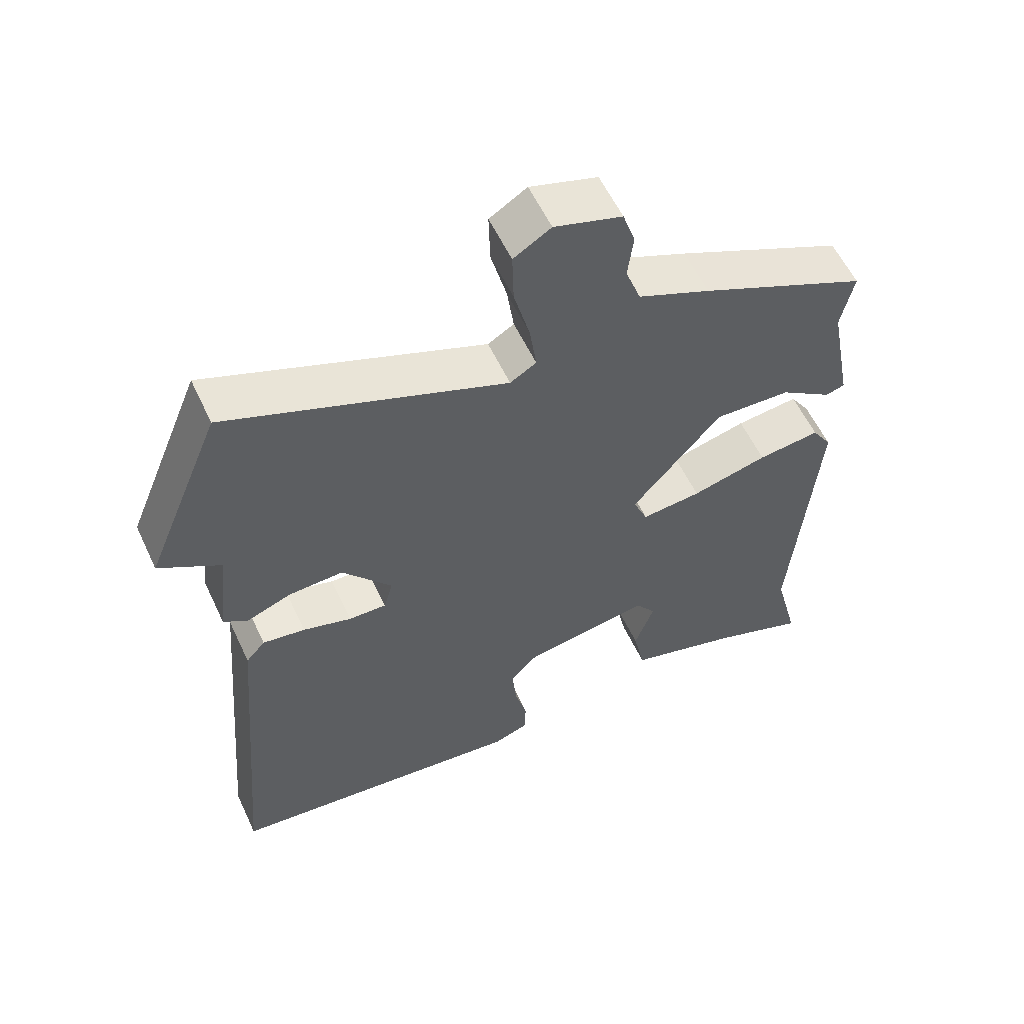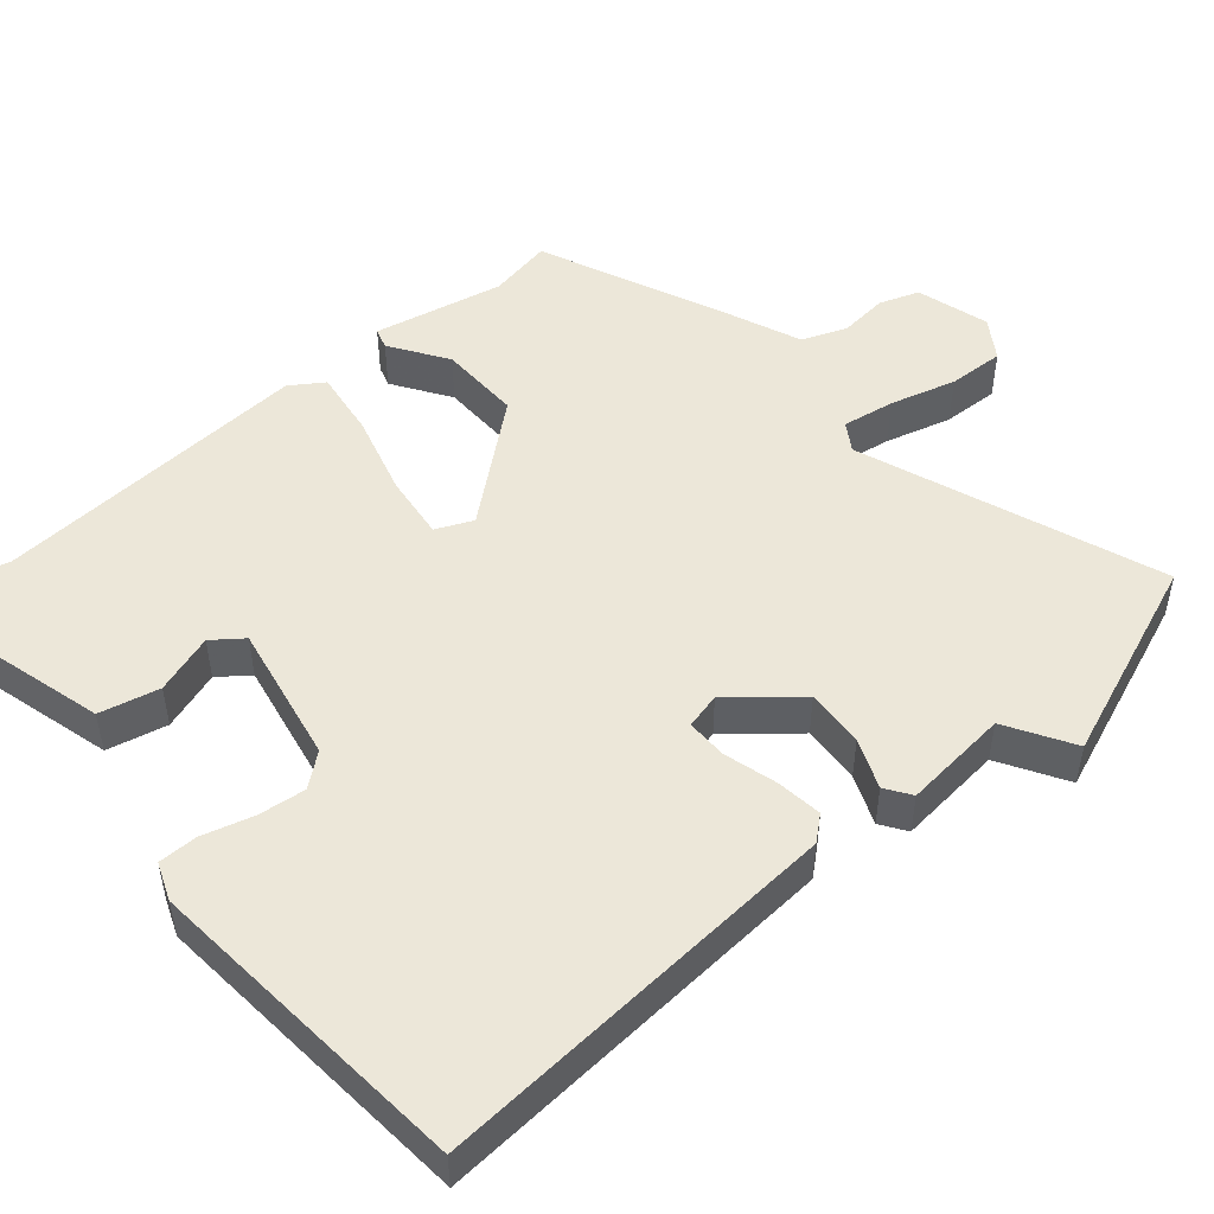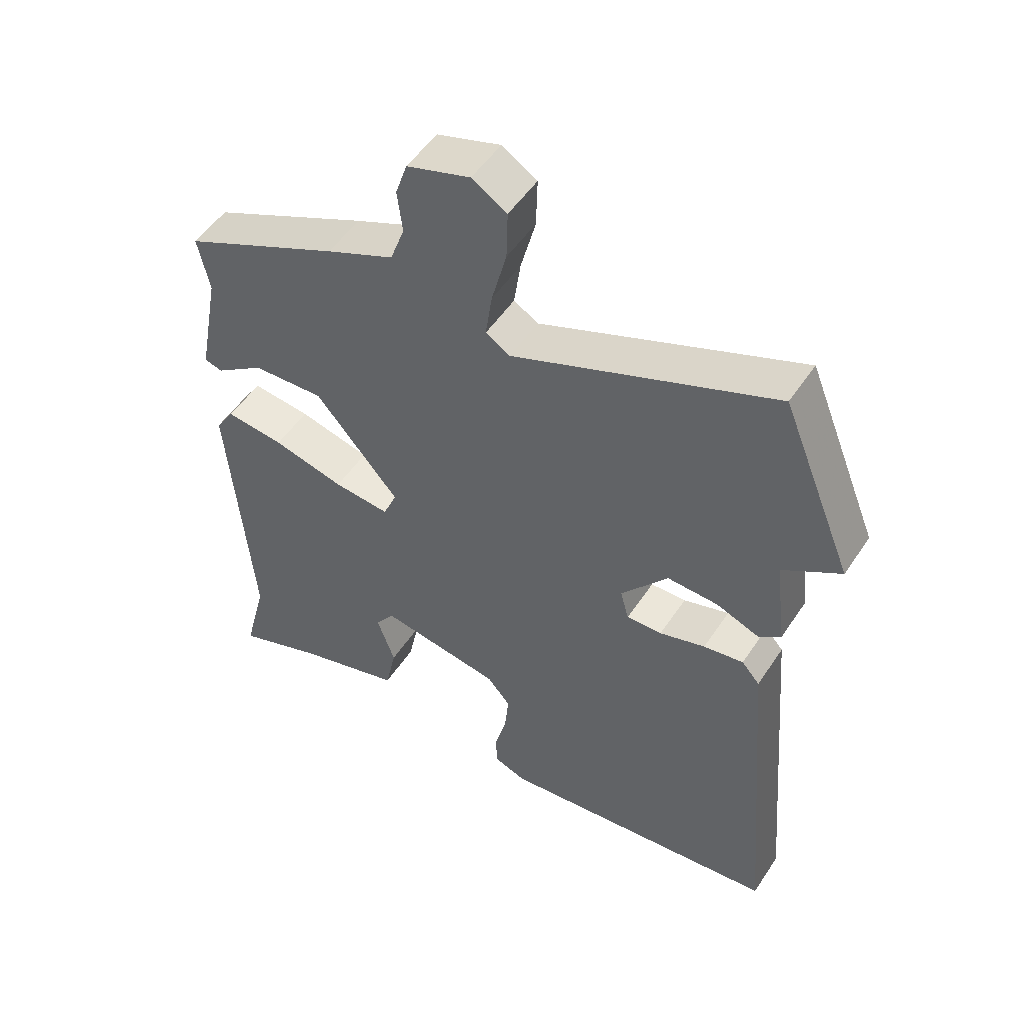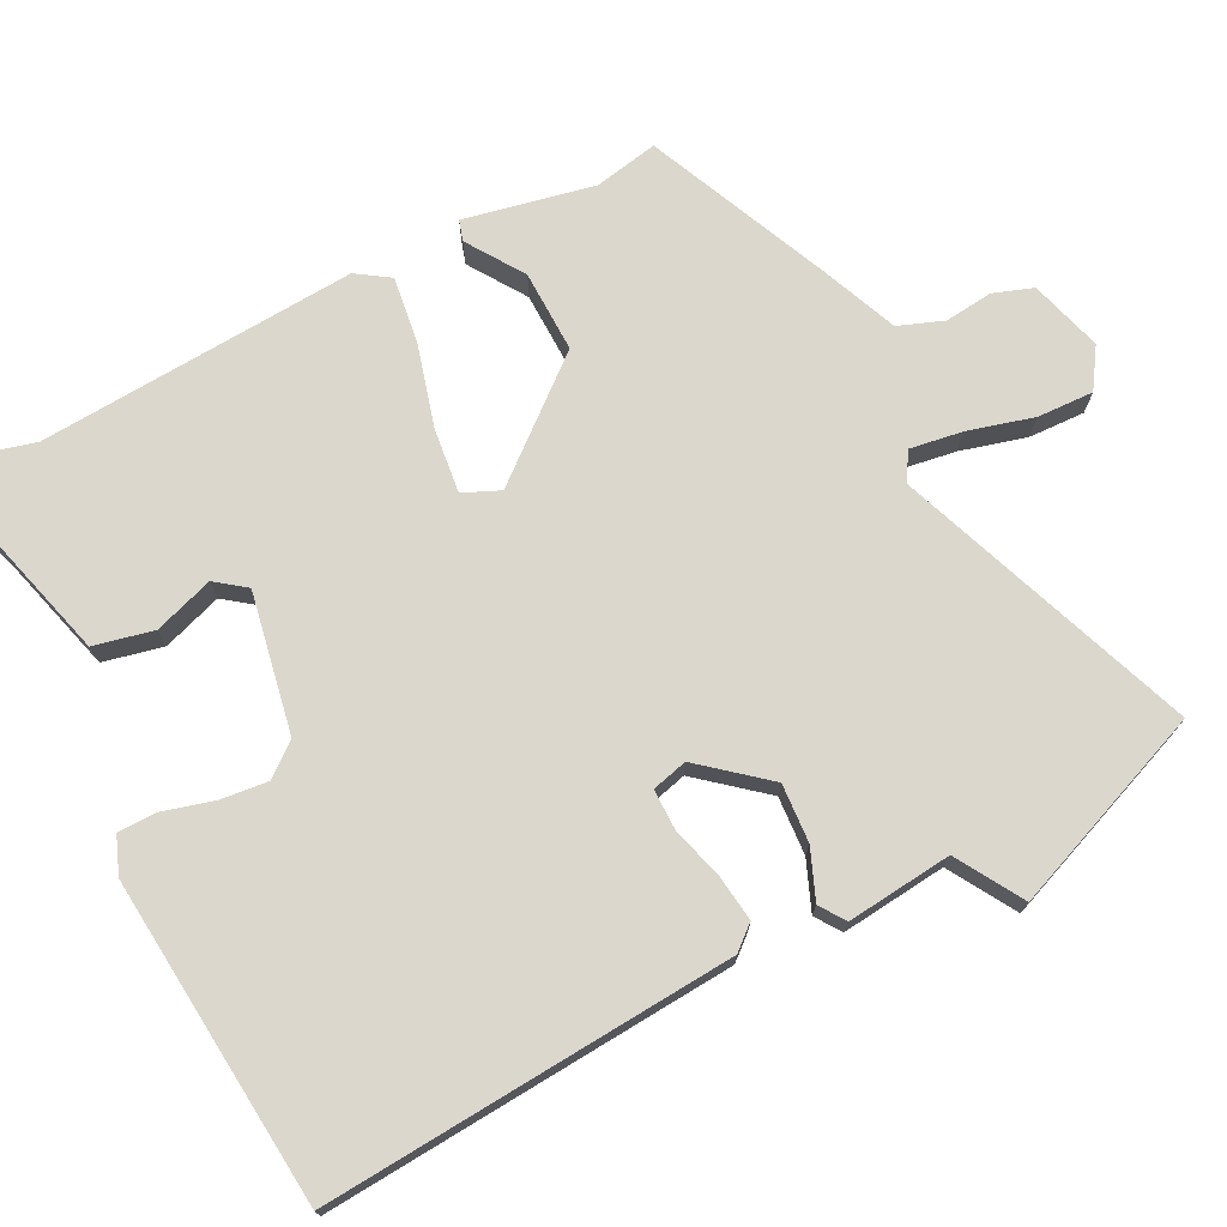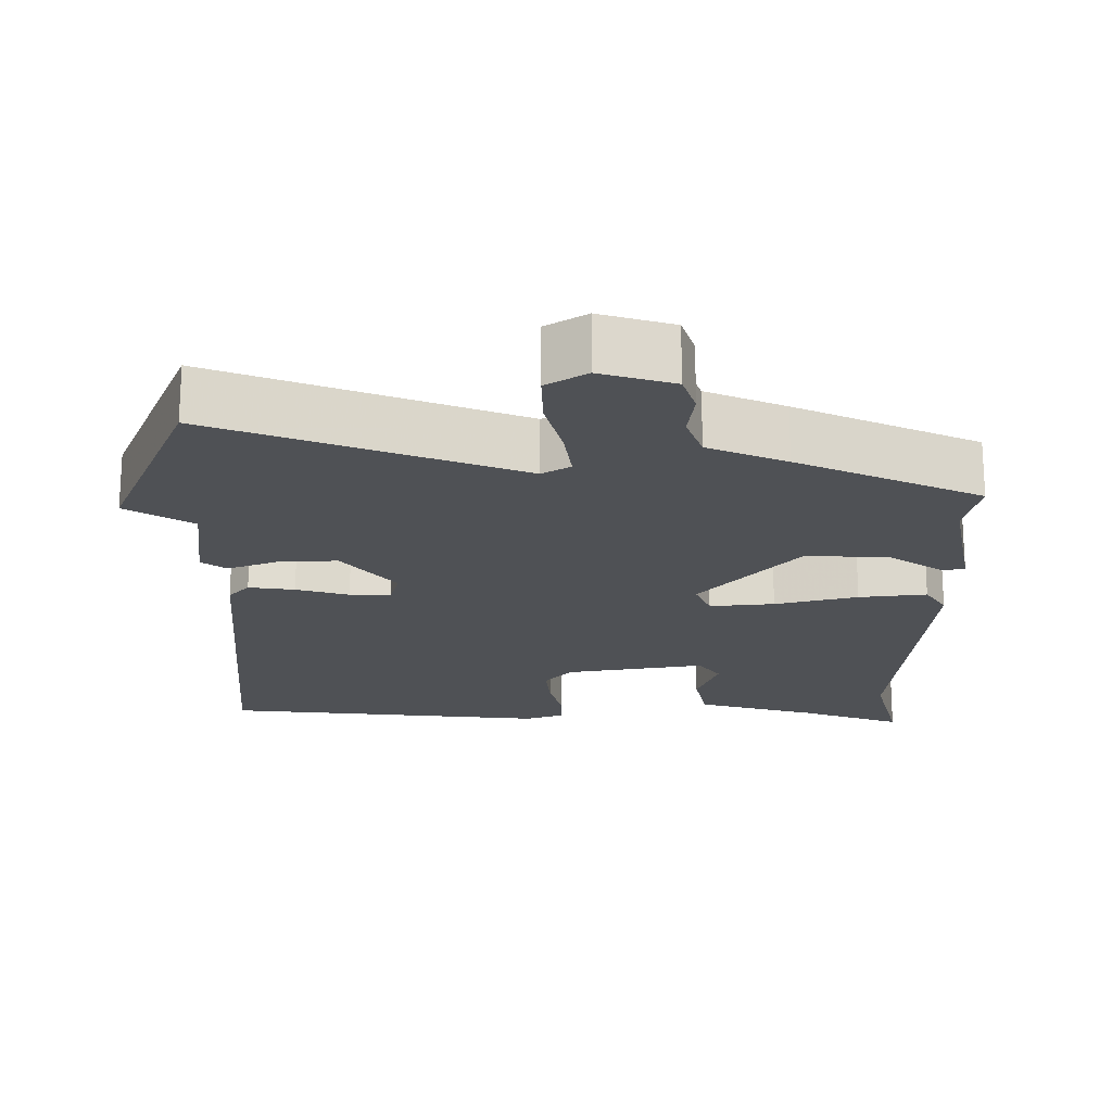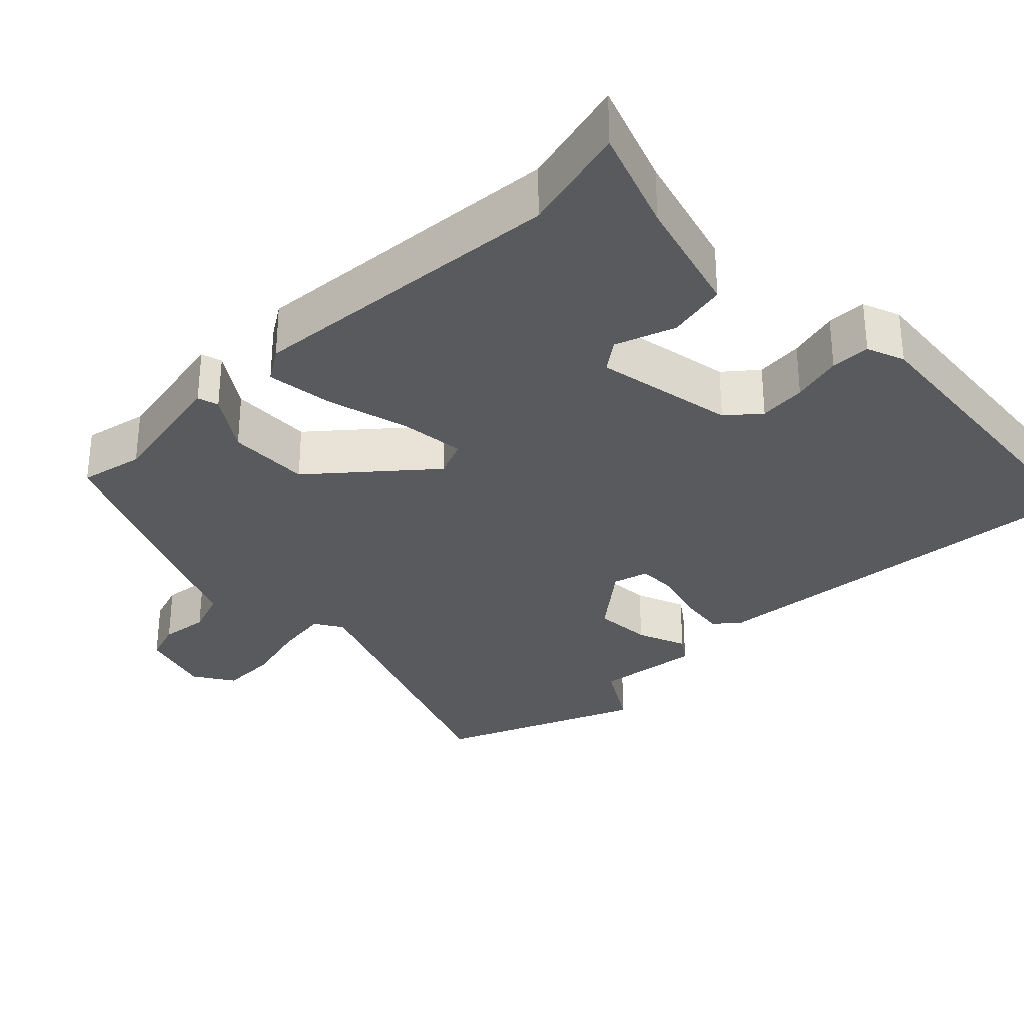
<metadata>
{"format":"obj","ext":"obj","renderer":"f3d","projection":"perspective","resolution":1024,"background":"white","views":[{"elev":57.9,"azim":-25.0,"up":"+Z"},{"elev":49.8,"azim":-129.5,"up":"+Y"},{"elev":51.6,"azim":-147.4,"up":"+Z"},{"elev":73.2,"azim":-116.3,"up":"+Y"},{"elev":-19.7,"azim":0.0,"up":"+Y"},{"elev":-31.2,"azim":134.7,"up":"+Y"}]}
</metadata>
<code>
v 0.503 0.07 0.427
v 0.485 0.07 0.341
v 0.519 0.07 0.165
v 0.491 0.07 0.157
v 0.415 0.07 0.209
v 0.304 0.07 0.213
v 0.174 0.07 0.061
v 0.195 0.07 0.011
v 0.282 0.07 0.02
v 0.393 0.07 0.049
v 0.484 0.07 0.06
v 0.513 0.07 0.015
v 0.479 0.07 -0.416
v 0.516 0.07 -0.562
v 0.378 0.07 -0.511
v 0.215 0.07 -0.464
v 0.198 0.07 -0.383
v 0.226 0.07 -0.303
v 0.196 0.07 -0.262
v 0.007 0.07 -0.295
v -0.029 0.07 -0.338
v -0.023 0.07 -0.402
v -0.005 0.07 -0.471
v -0.006 0.07 -0.524
v -0.057 0.07 -0.543
v -0.5 0.07 -0.497
v -0.452 0.07 0.057
v -0.424 0.07 0.089
v -0.362 0.07 0.08
v -0.291 0.07 0.059
v -0.236 0.07 0.058
v -0.223 0.07 0.106
v -0.295 0.07 0.195
v -0.374 0.07 0.191
v -0.441 0.07 0.165
v -0.475 0.07 0.189
v -0.458 0.07 0.331
v -0.547 0.07 0.386
v -0.436 0.07 0.656
v -0.033 0.07 0.5
v 0.005 0.07 0.523
v -0.005 0.07 0.594
v -0.028 0.07 0.683
v -0.03 0.07 0.759
v 0.024 0.07 0.793
v 0.122 0.07 0.763
v 0.14 0.07 0.709
v 0.132 0.07 0.644
v 0.154 0.07 0.583
v 0.259 0.07 0.538
v 0.503 0 0.427
v 0.485 0 0.341
v 0.519 0 0.165
v 0.491 0 0.157
v 0.415 0 0.209
v 0.304 0 0.213
v 0.174 0 0.061
v 0.195 0 0.011
v 0.282 0 0.02
v 0.393 0 0.049
v 0.484 0 0.06
v 0.513 0 0.015
v 0.479 0 -0.416
v 0.516 0 -0.562
v 0.378 0 -0.511
v 0.215 0 -0.464
v 0.198 0 -0.383
v 0.226 0 -0.303
v 0.196 0 -0.262
v 0.007 0 -0.295
v -0.029 0 -0.338
v -0.023 0 -0.402
v -0.005 0 -0.471
v -0.006 0 -0.524
v -0.057 0 -0.543
v -0.5 0 -0.497
v -0.452 0 0.057
v -0.424 0 0.089
v -0.362 0 0.08
v -0.291 0 0.059
v -0.236 0 0.058
v -0.223 0 0.106
v -0.295 0 0.195
v -0.374 0 0.191
v -0.441 0 0.165
v -0.475 0 0.189
v -0.458 0 0.331
v -0.547 0 0.386
v -0.436 0 0.656
v -0.033 0 0.5
v 0.005 0 0.523
v -0.005 0 0.594
v -0.028 0 0.683
v -0.03 0 0.759
v 0.024 0 0.793
v 0.122 0 0.763
v 0.14 0 0.709
v 0.132 0 0.644
v 0.154 0 0.583
v 0.259 0 0.538
f 49 50 1 2
f 46 47 48
f 45 46 48
f 44 45 48
f 43 44 48
f 42 43 48
f 41 42 48 49
f 49 2 3
f 41 49 3
f 40 41 3
f 37 38 39 40
f 36 37 40
f 35 36 40
f 34 35 40
f 33 34 40
f 32 33 40
f 31 32 40
f 28 29 30
f 27 28 30
f 26 27 30
f 25 26 30
f 24 25 30
f 23 24 30
f 22 23 30
f 21 22 30 31
f 20 21 31 40
f 15 16 17 18
f 13 14 15 18
f 13 18 19
f 12 13 19
f 11 12 19
f 10 11 19
f 9 10 19
f 8 9 19 20
f 3 4 5
f 40 3 5
f 40 5 6
f 7 8 20 40
f 6 7 40
f 52 51 100 99
f 98 97 96
f 98 96 95
f 98 95 94
f 98 94 93
f 98 93 92
f 99 98 92 91
f 53 52 99
f 53 99 91
f 53 91 90
f 90 89 88 87
f 90 87 86
f 90 86 85
f 90 85 84
f 90 84 83
f 90 83 82
f 90 82 81
f 80 79 78
f 80 78 77
f 80 77 76
f 80 76 75
f 80 75 74
f 80 74 73
f 80 73 72
f 81 80 72 71
f 90 81 71 70
f 68 67 66 65
f 68 65 64 63
f 69 68 63
f 69 63 62
f 69 62 61
f 69 61 60
f 69 60 59
f 70 69 59 58
f 55 54 53
f 55 53 90
f 56 55 90
f 90 70 58 57
f 90 57 56
f 1 51 52 2
f 2 52 53 3
f 3 53 54 4
f 4 54 55 5
f 5 55 56 6
f 6 56 57 7
f 7 57 58 8
f 8 58 59 9
f 9 59 60 10
f 10 60 61 11
f 11 61 62 12
f 12 62 63 13
f 13 63 64 14
f 14 64 65 15
f 15 65 66 16
f 16 66 67 17
f 17 67 68 18
f 18 68 69 19
f 19 69 70 20
f 20 70 71 21
f 21 71 72 22
f 22 72 73 23
f 23 73 74 24
f 24 74 75 25
f 25 75 76 26
f 26 76 77 27
f 27 77 78 28
f 28 78 79 29
f 29 79 80 30
f 30 80 81 31
f 31 81 82 32
f 32 82 83 33
f 33 83 84 34
f 34 84 85 35
f 35 85 86 36
f 36 86 87 37
f 37 87 88 38
f 38 88 89 39
f 39 89 90 40
f 40 90 91 41
f 41 91 92 42
f 42 92 93 43
f 43 93 94 44
f 44 94 95 45
f 45 95 96 46
f 46 96 97 47
f 47 97 98 48
f 48 98 99 49
f 49 99 100 50
f 50 100 51 1

</code>
